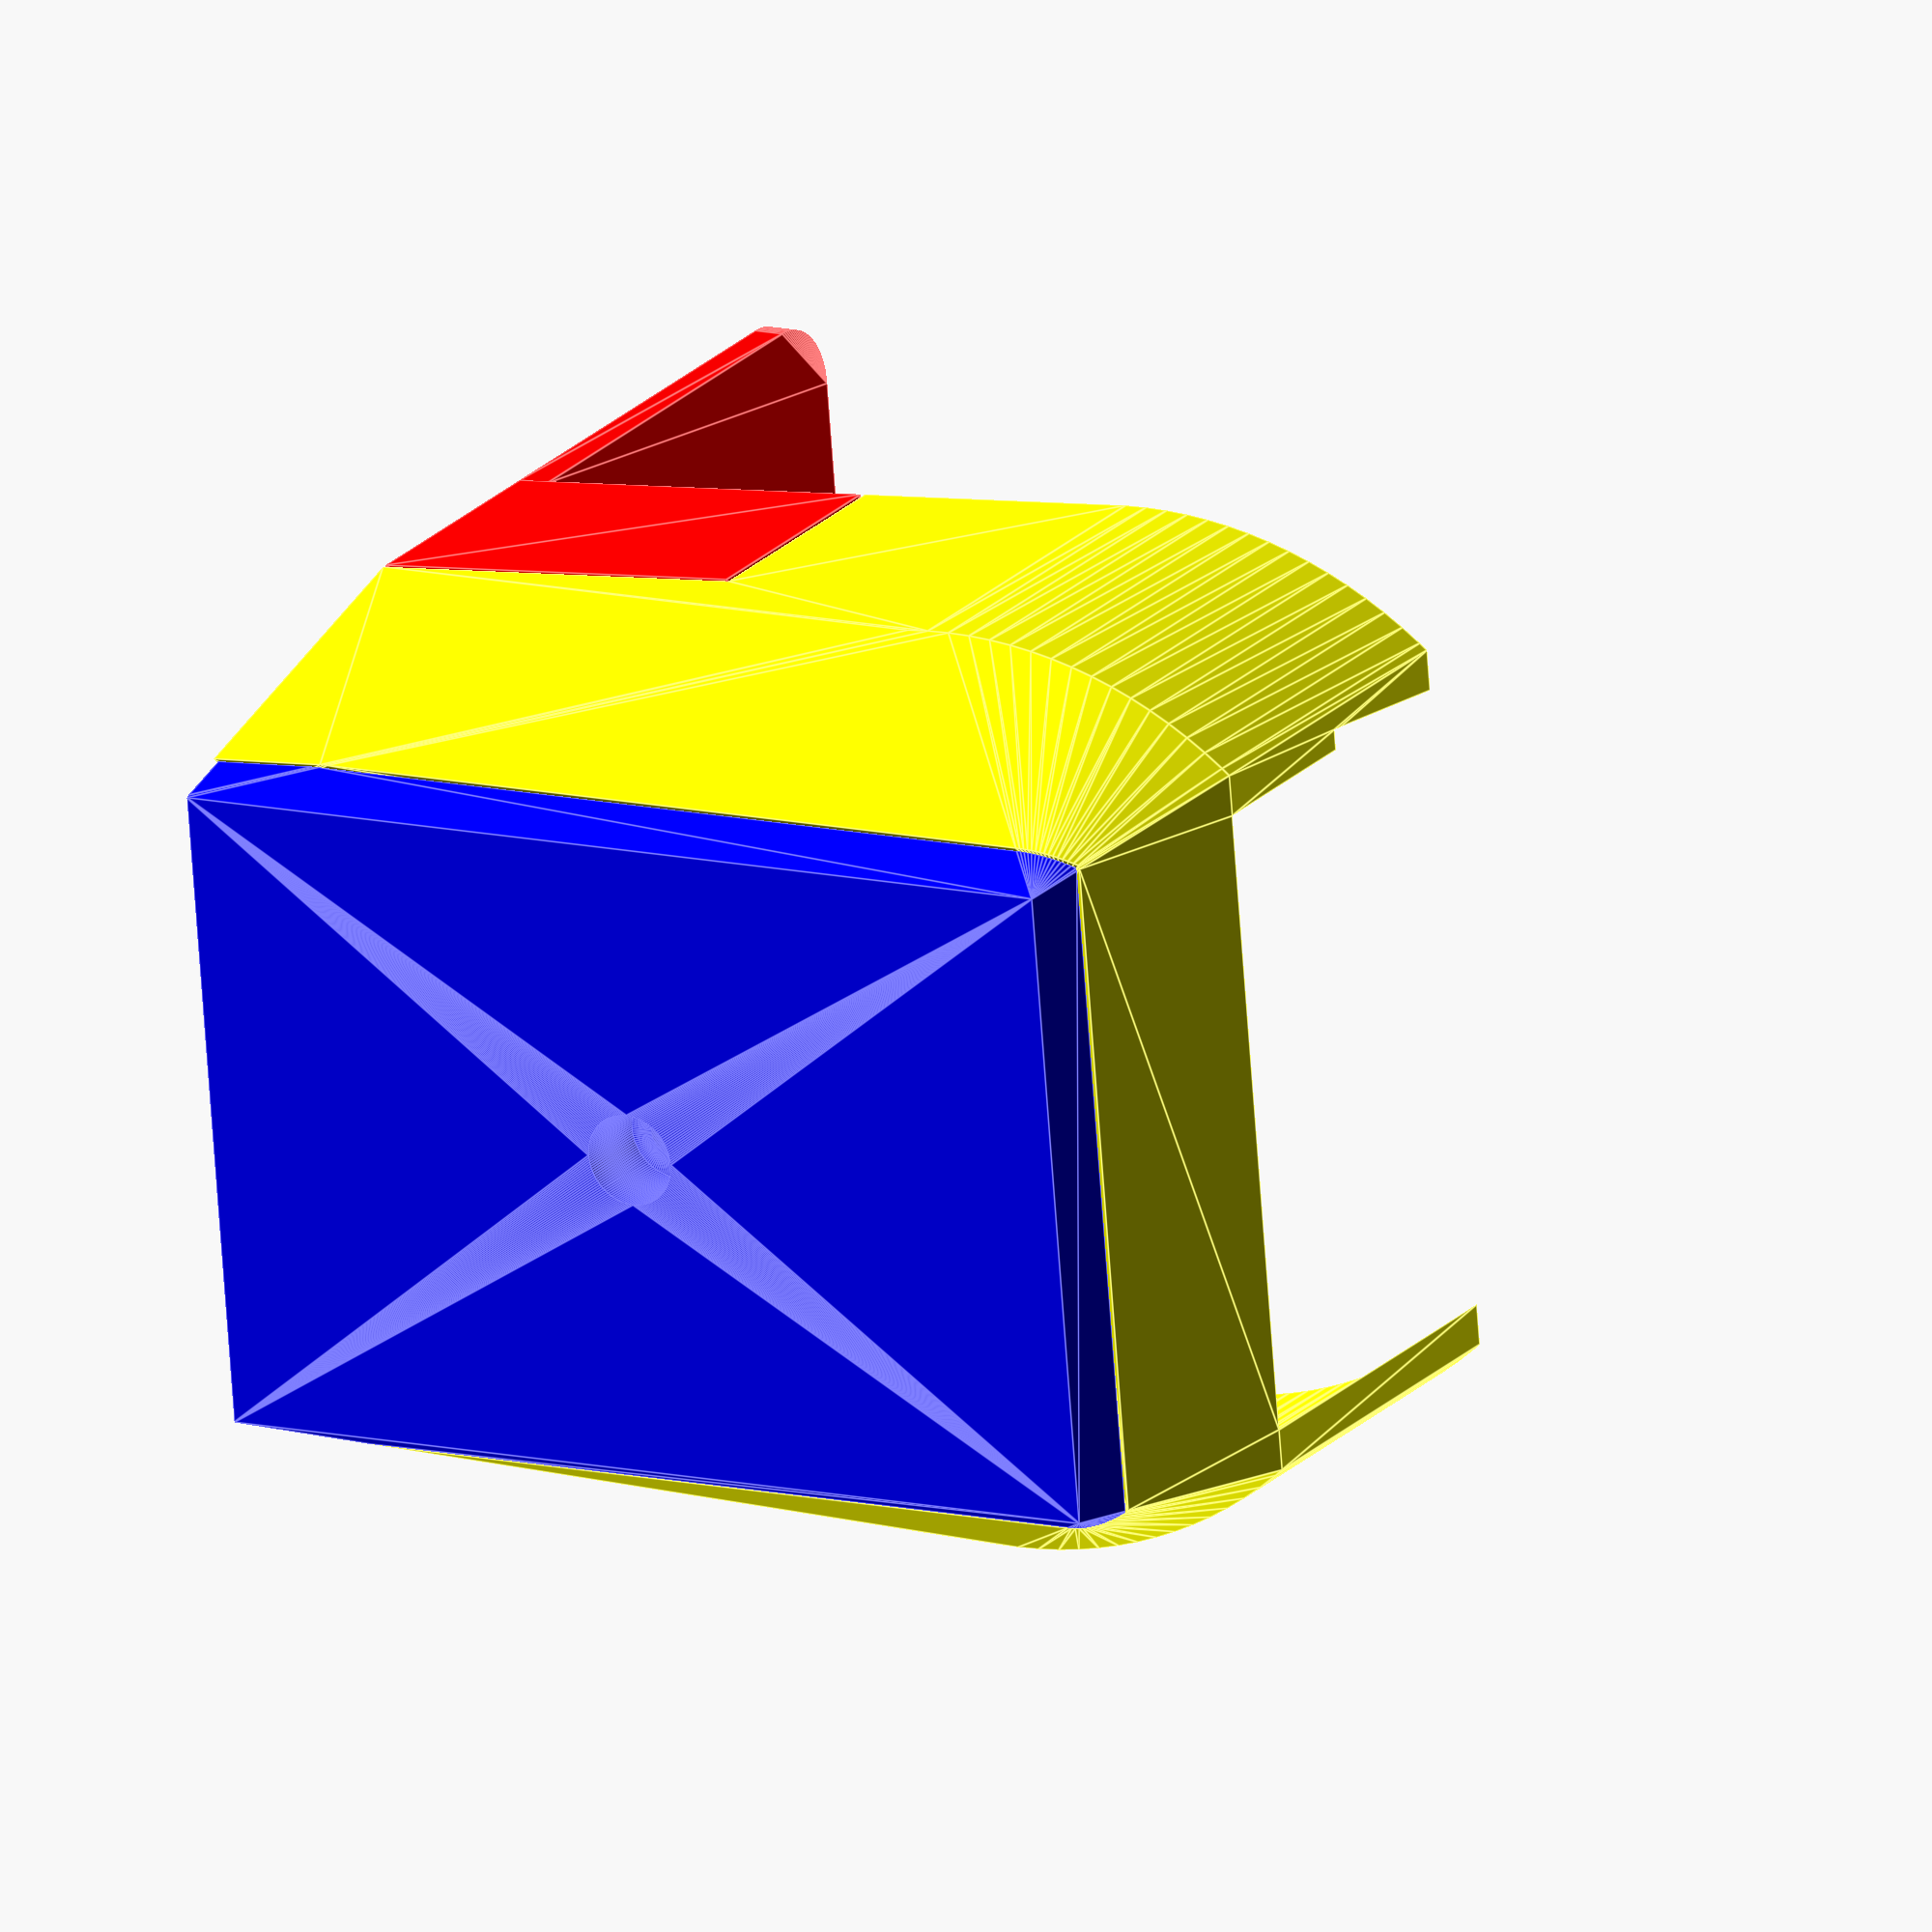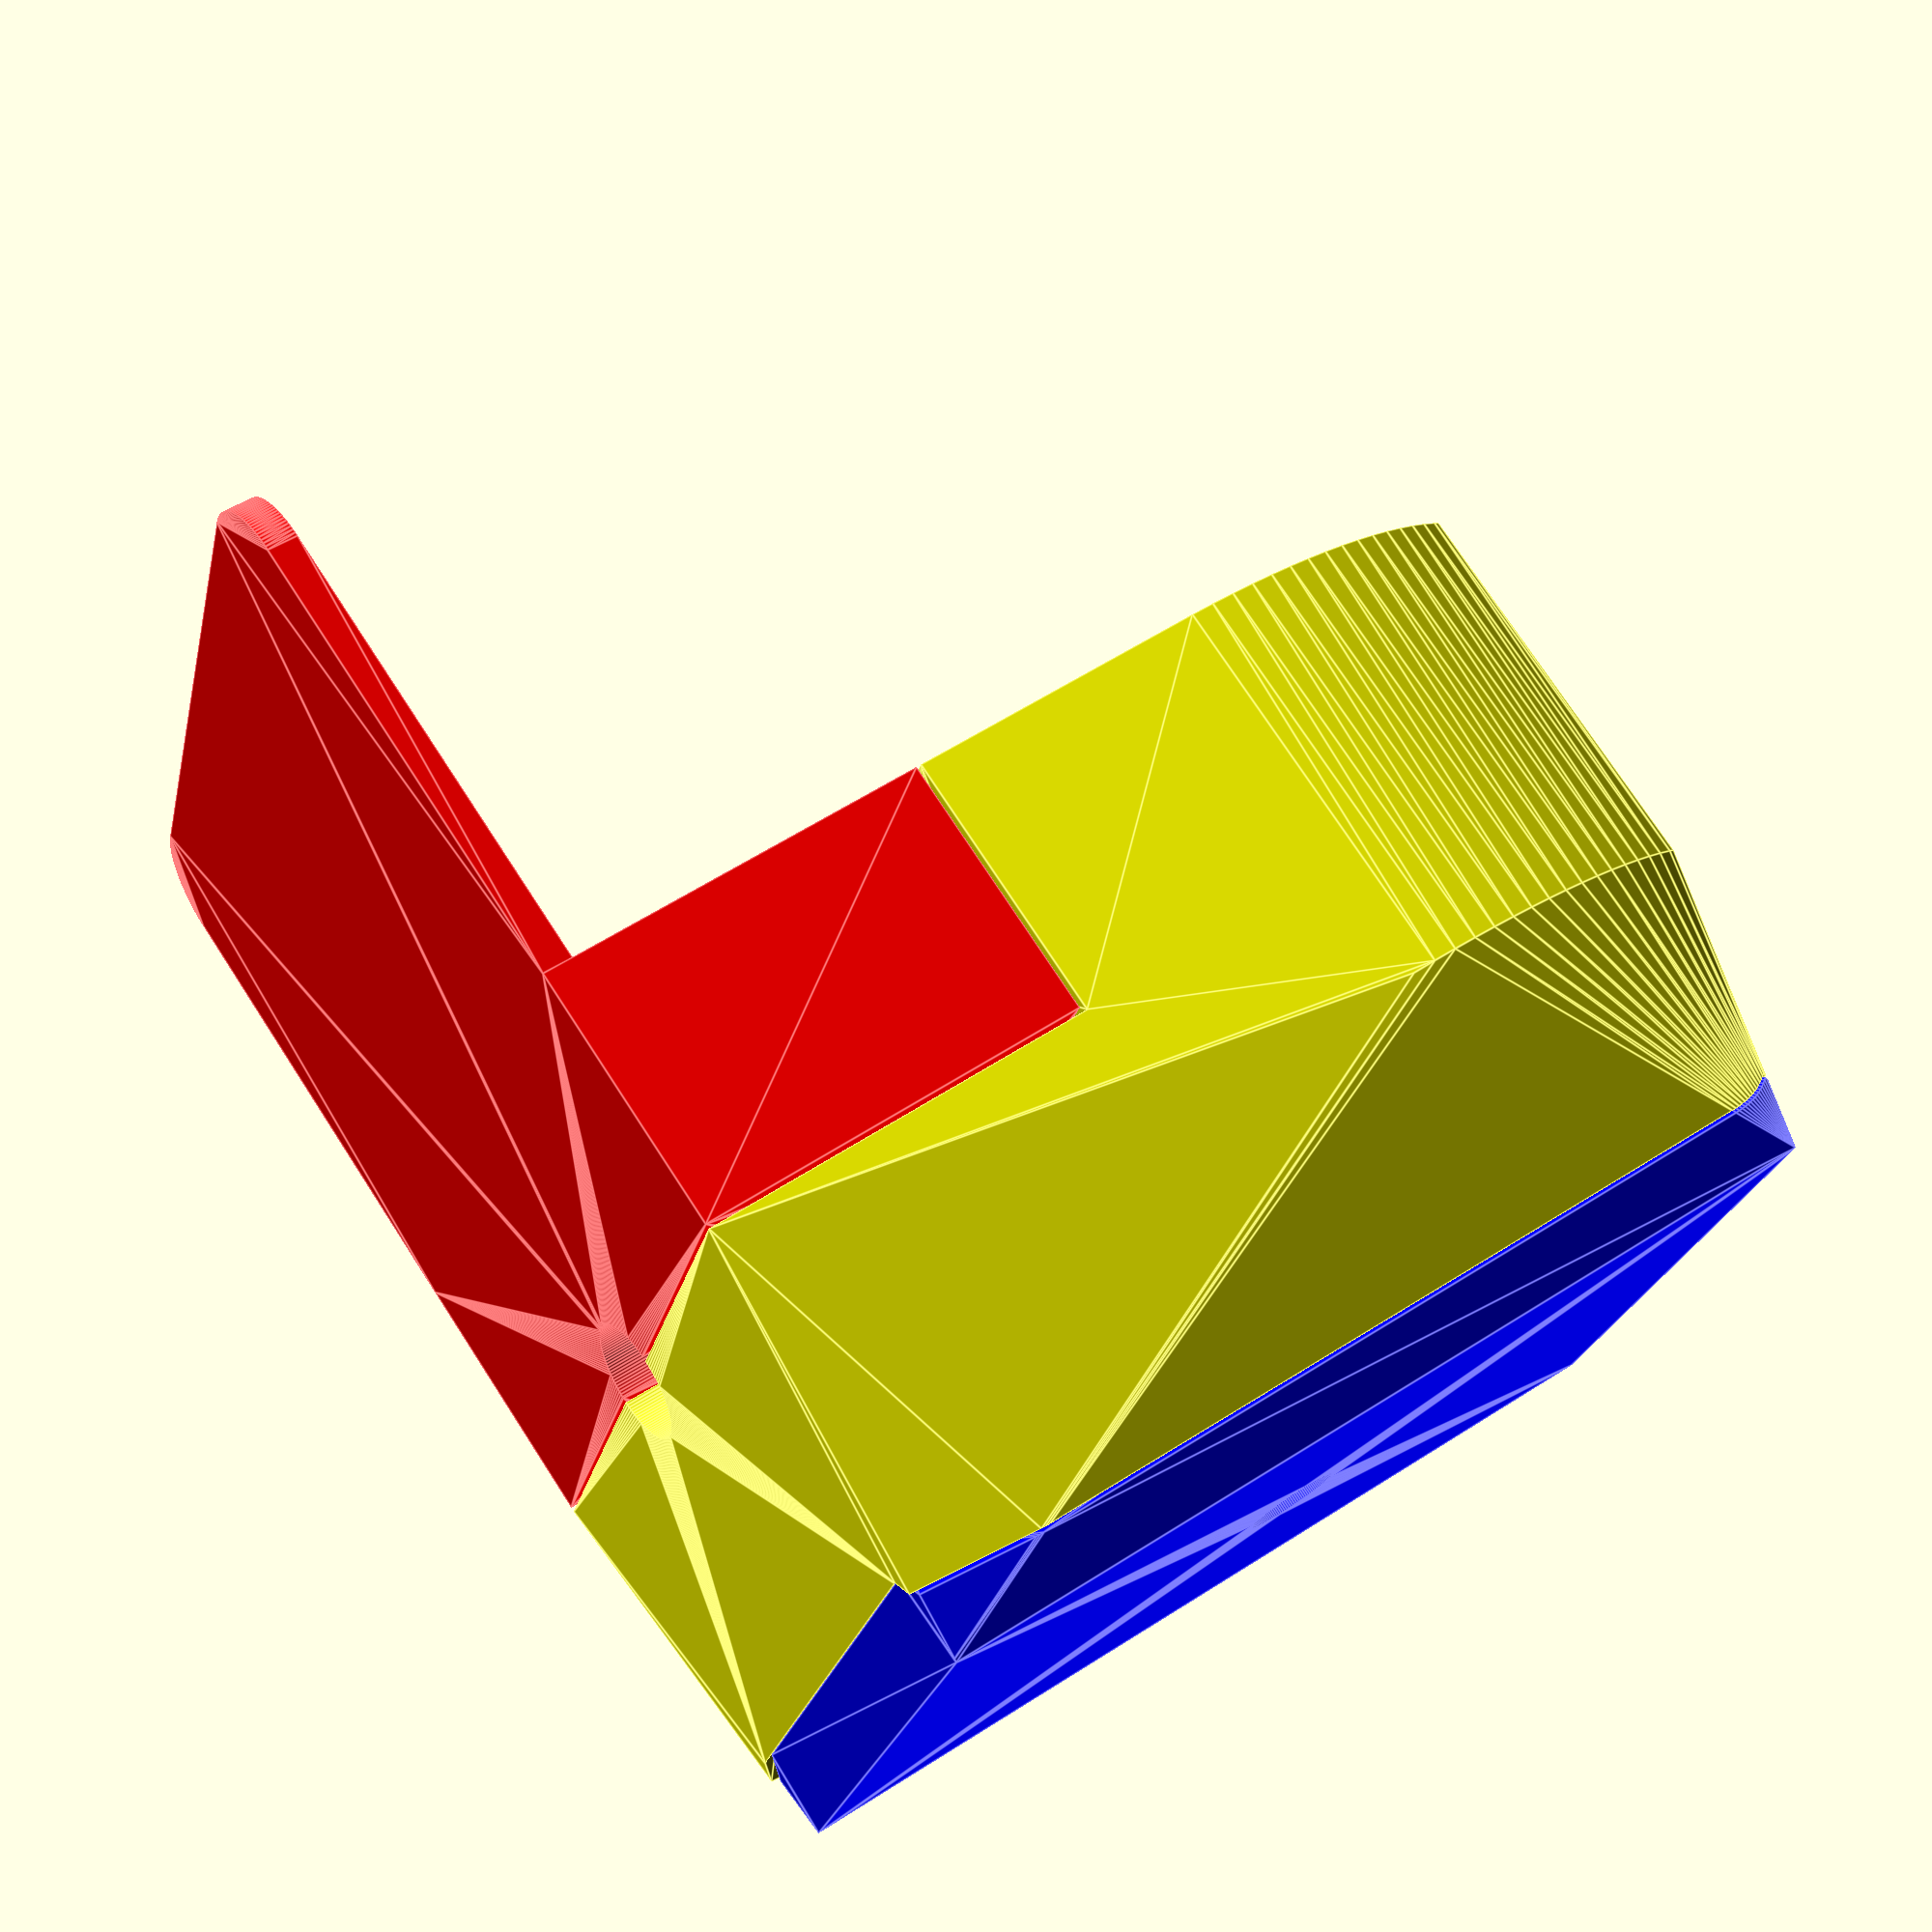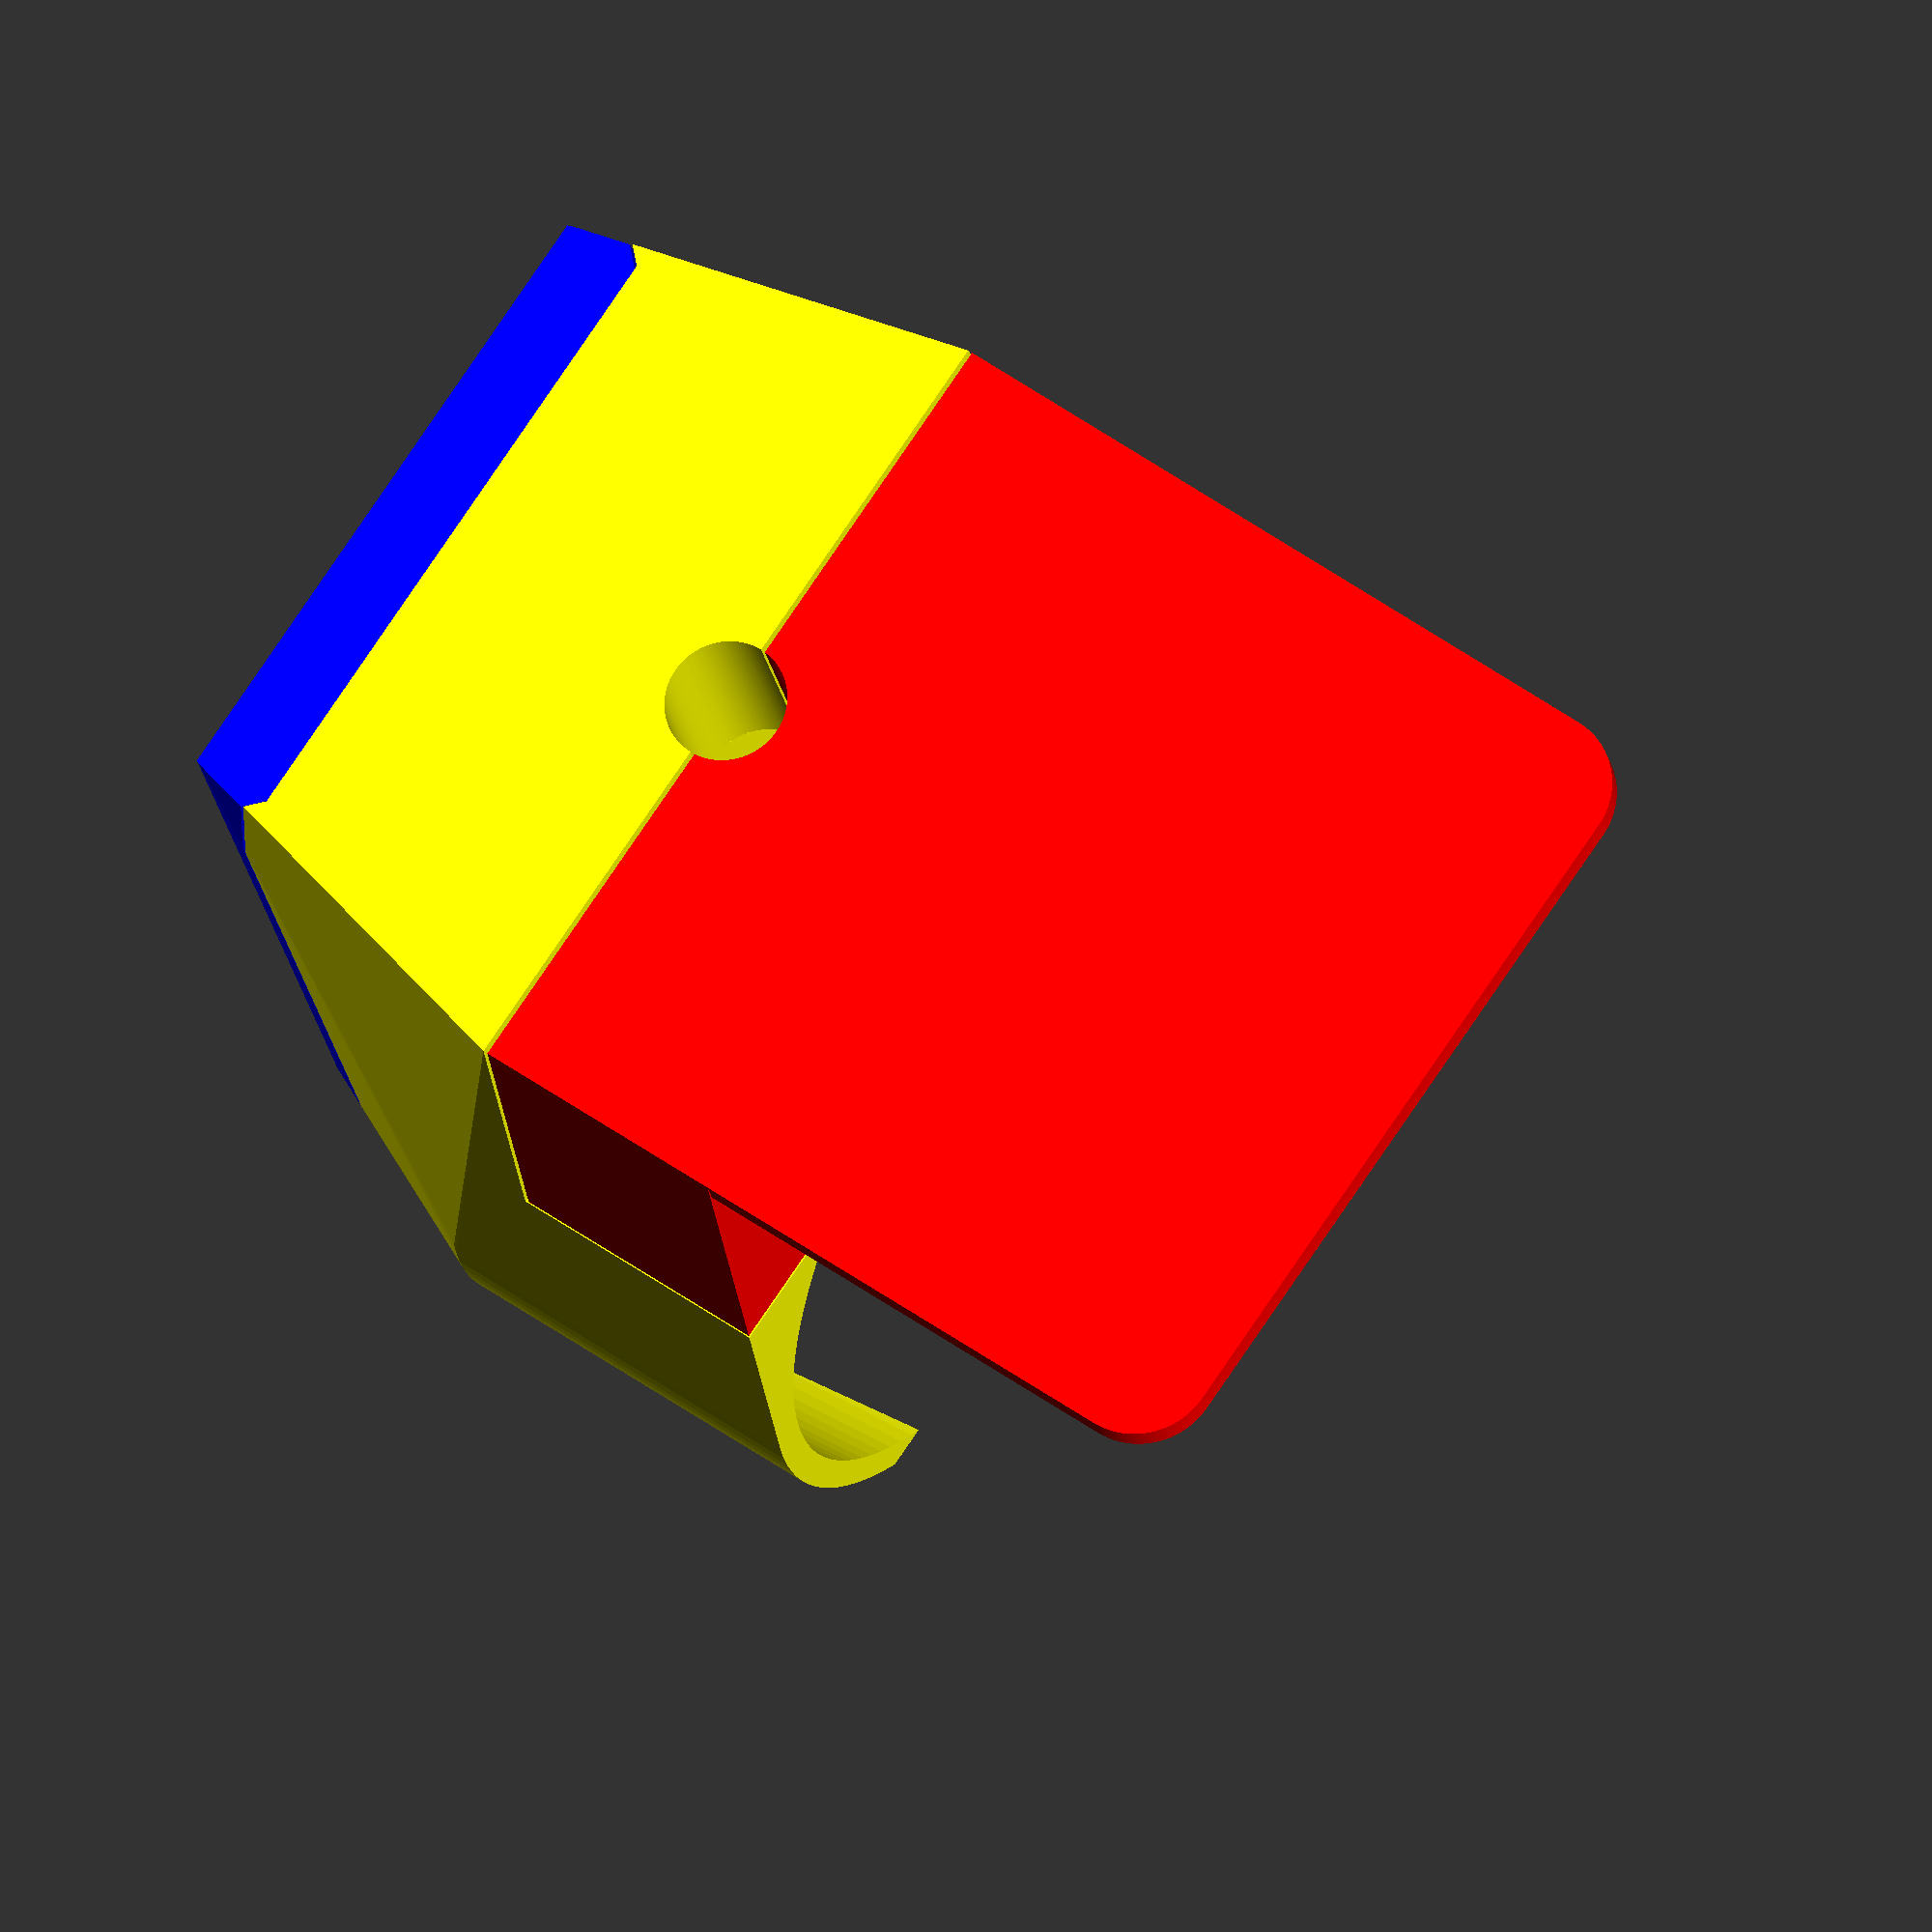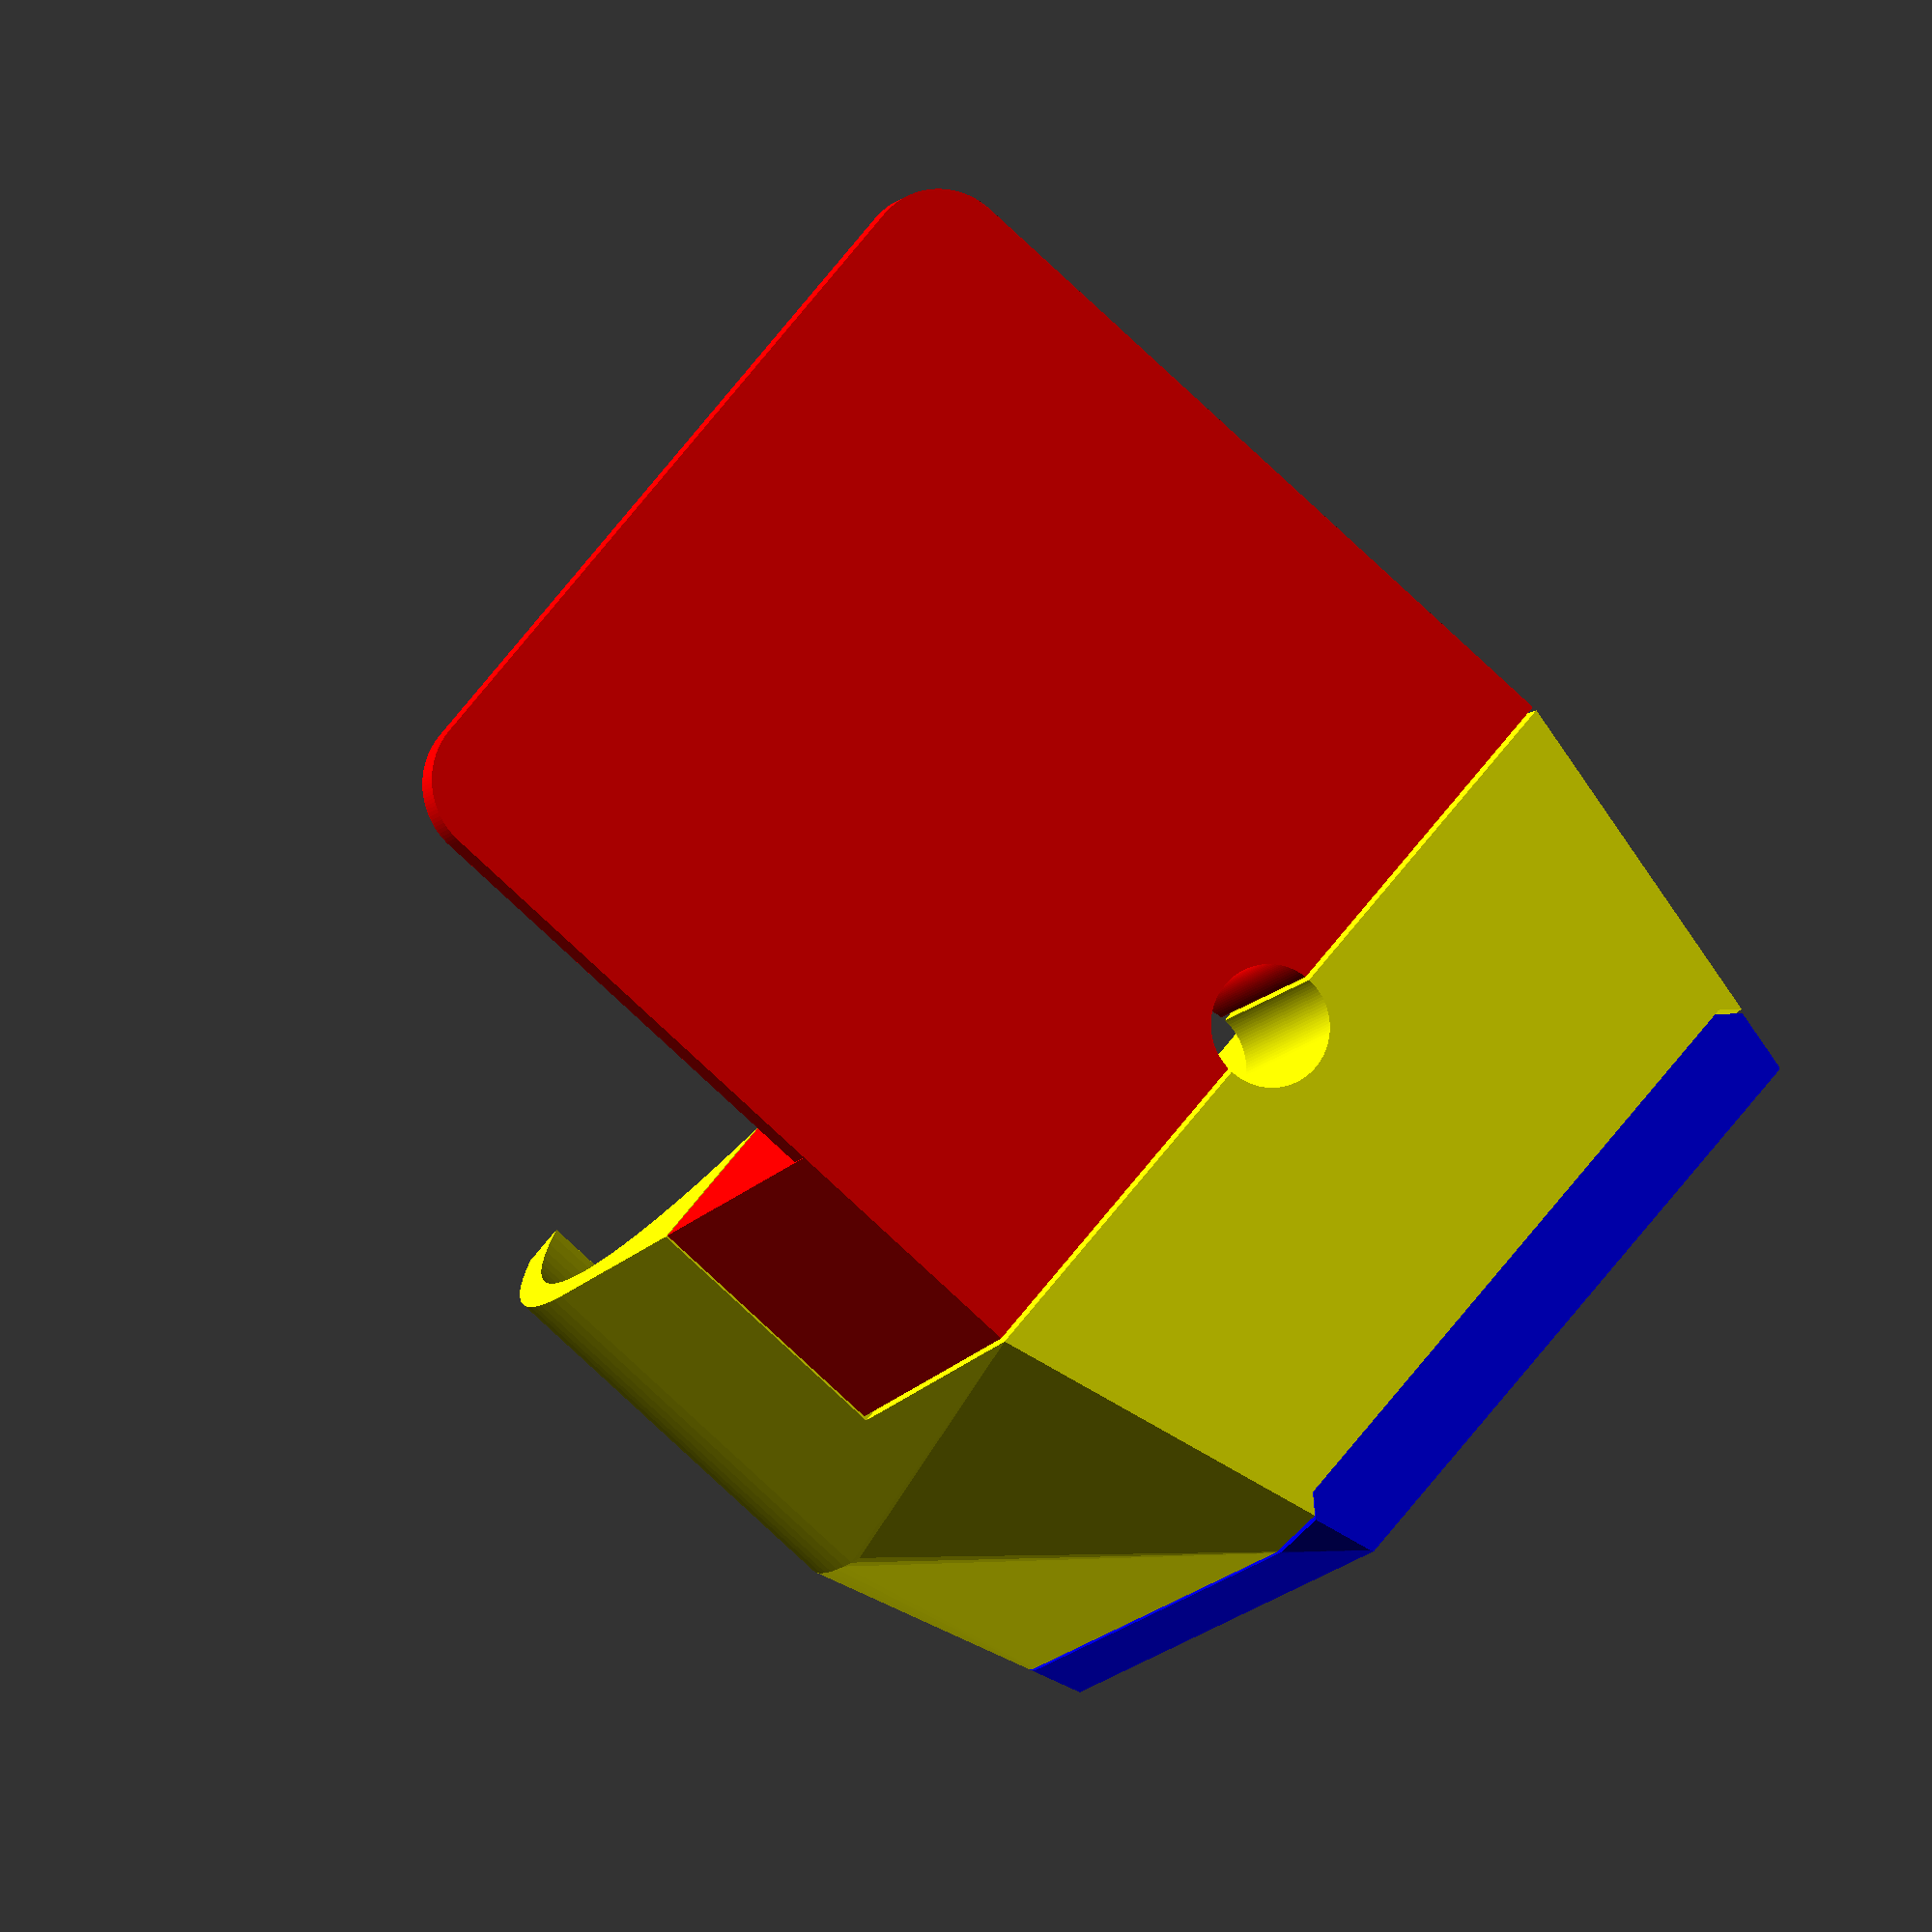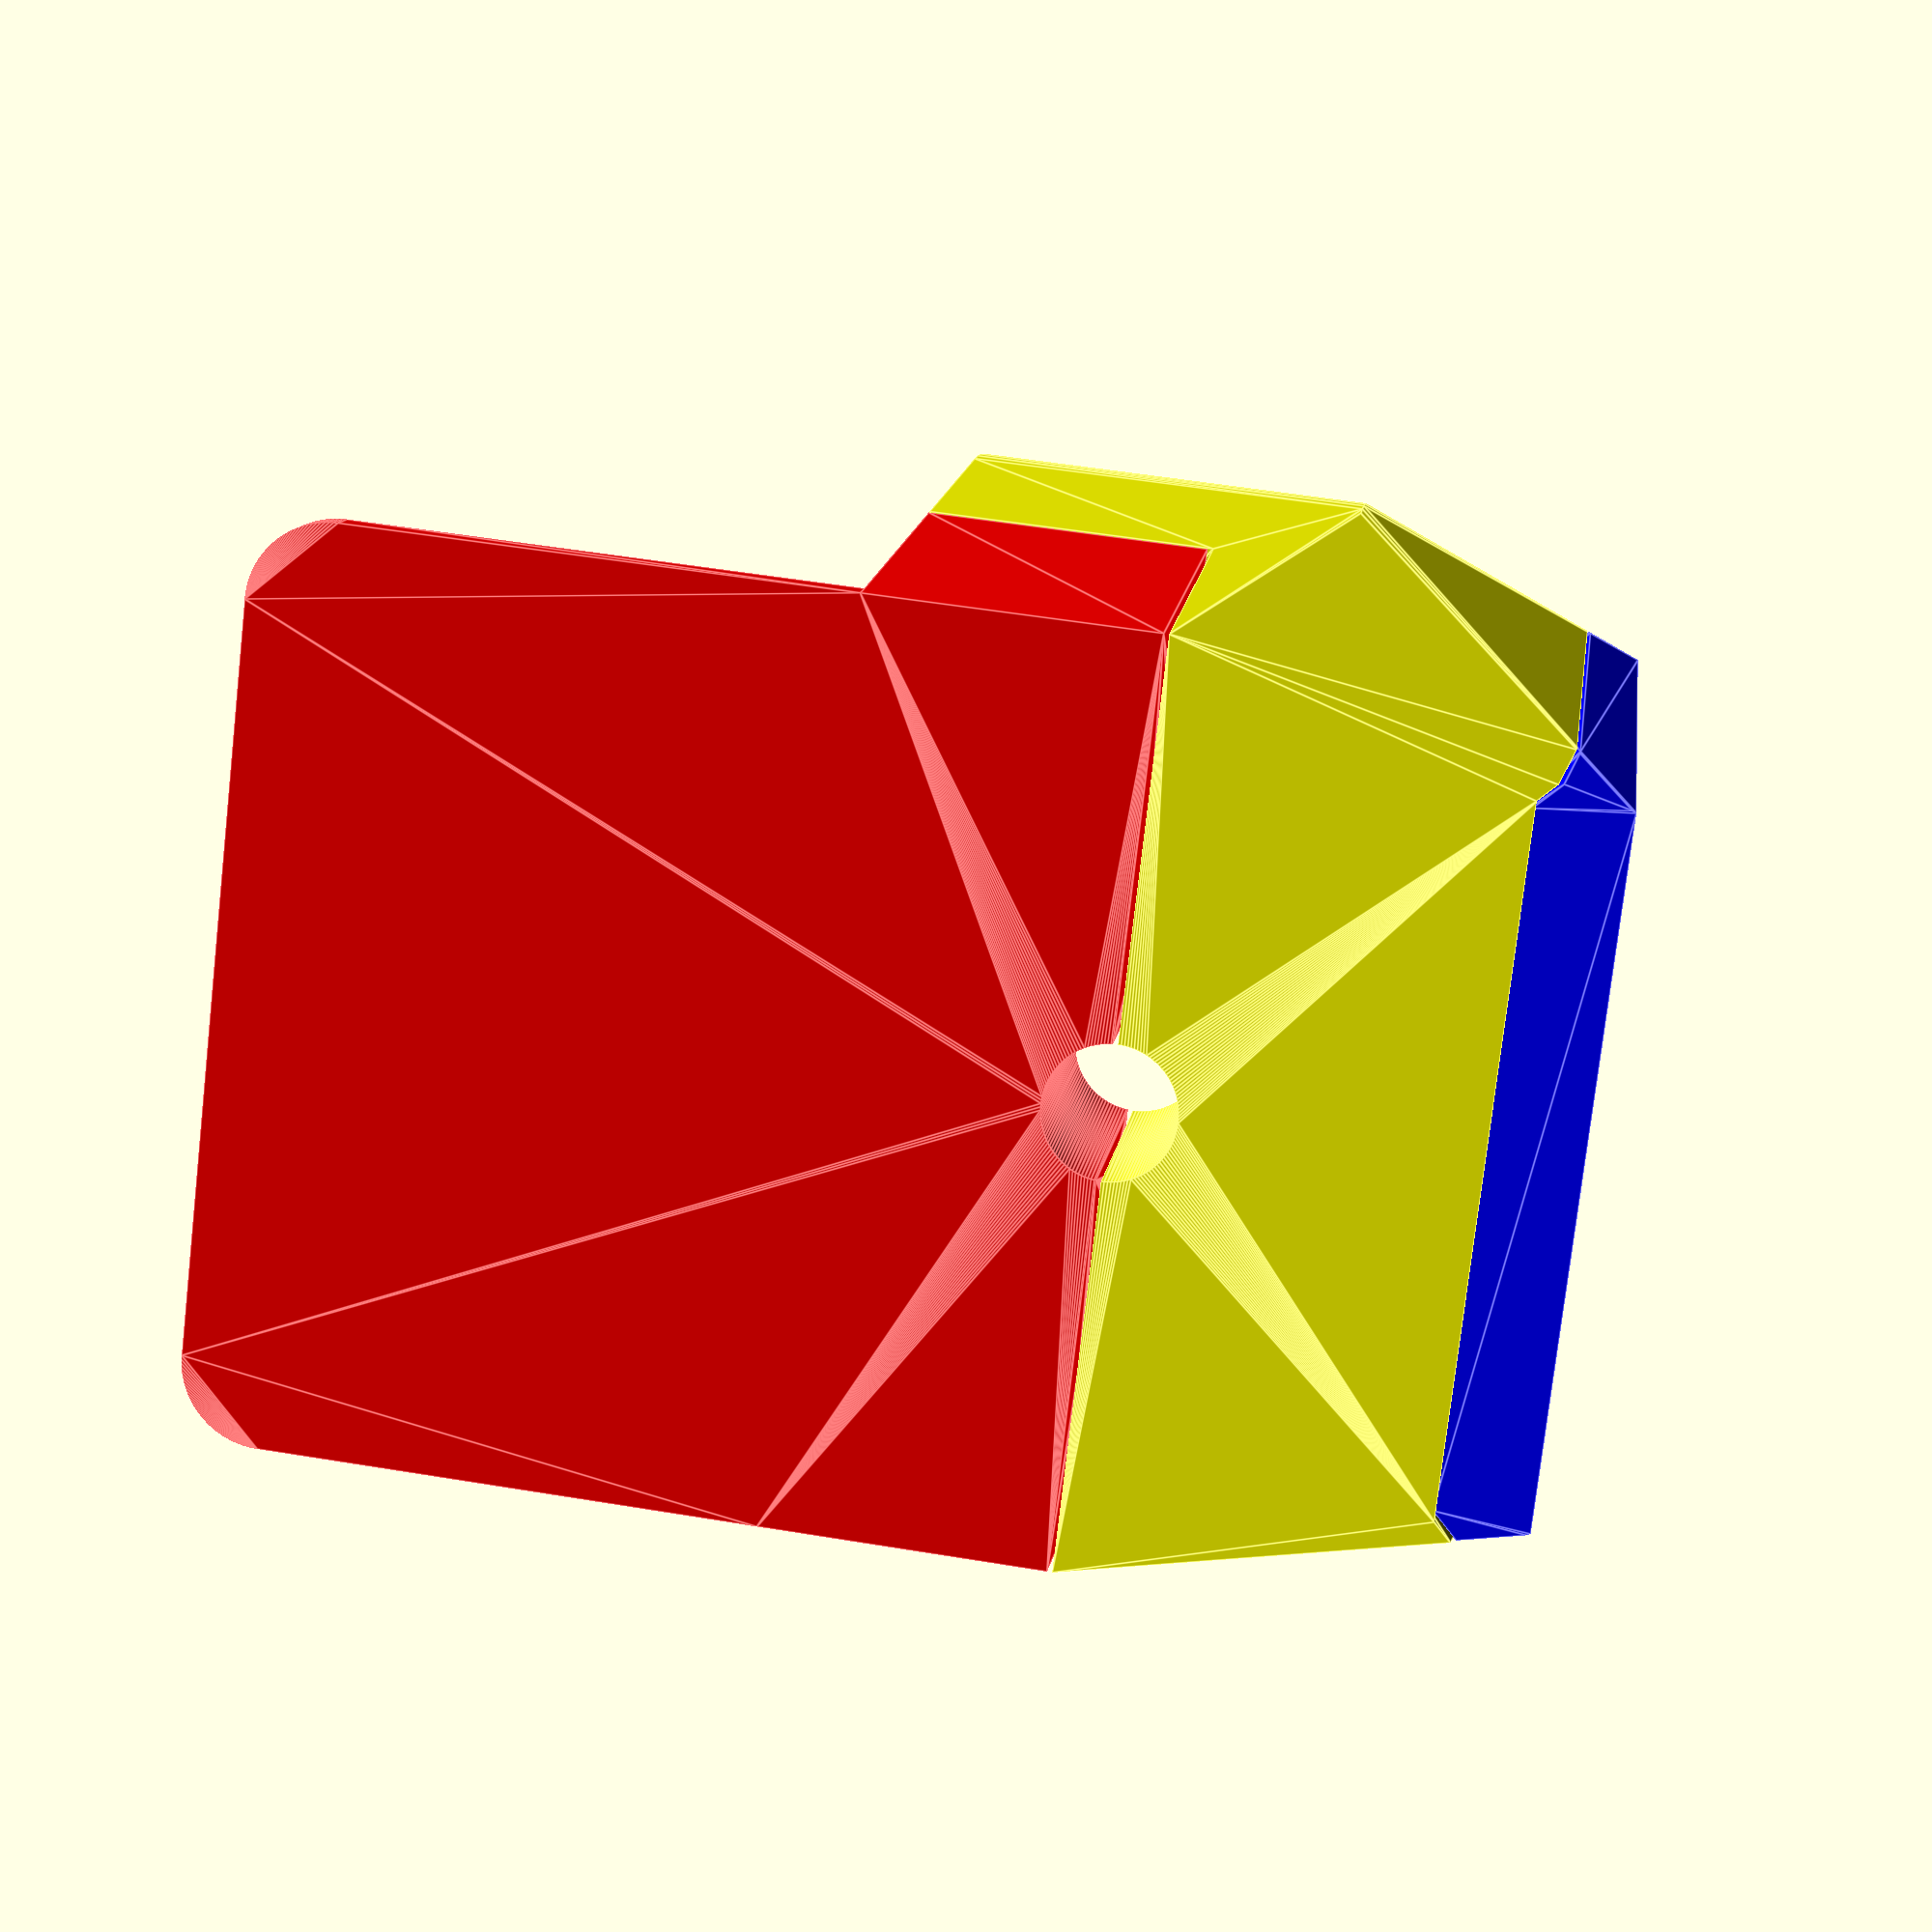
<openscad>
// Mounting frame holding the indicator and display
// CAVE: Super-hacky right now while exploring different shape.
$fn=128;
e=0.01;

m3_dia=3.2;
m3_head_dia=6;
m3_head_len=5.5;

dial_dia=57.5;
dial_wall=2;
dial_thick=25.2;
dial_stem_pos = 21.4-4;  // Position of stem from the front.
dial_cable_pos=12;   // Position of the cable channel from the front

stem_dia=8;
stem_high=21.5 - 6;   // height stem - acrylic thick
stem_mount_screw_distance=stem_dia + 8;

aa_dia=15;
aa_len=50.5 + 8;  // for contacts
aa_wall=2;
aa_dist = 8;      // Distance between batteries

base_dia=dial_stem_pos*2;

display_wide=55;
display_high=35;
display_front_radius=5;

fit_tolerance=0.3;  // Tolerance of parts in contact.

module m3_screw(len=60) {
     cylinder(r=m3_dia/2, h=len);
     translate([0, 0, -20+e]) cylinder(r=m3_head_dia/2, h=20);
}

module stem_punch() {
     // A little thinner in y direction to have enough 'squeeze' action.
     scale([1, 0.98, 1]) translate([0, 0, -25]) cylinder(r=stem_dia/2, h=50);
     //translate([-stem_dia/2, -20, -e]) cube([stem_dia, 20, 50]);
}

module stem_holder() {
     cylinder(r=stem_dia/2 + 4, h=stem_high);
}

module base(with_front_flat=true) {
     scale([1, 1, 1]) cylinder(r=base_dia/2, h=0.8);
     translate([-display_wide/2, -base_dia/2, 0]) cube([display_wide, base_dia/2, 2]);
     if (with_front_flat) {
	  translate([-display_wide/2, -base_dia/2, 0]) cube([display_wide, 1, stem_high]);
     }
}

module display_base() {
     base_high=2;
     translate([0, -base_dia/2, 0]) hull() { // Move to the front.
	  translate([-display_wide/2+display_front_radius,
		     -display_high+display_front_radius, 0])
	       cylinder(r=display_front_radius, h=base_high);
	  translate([+display_wide/2-display_front_radius,
		     -display_high+display_front_radius, 0])
	       cylinder(r=display_front_radius, h=base_high);
	  translate([-display_wide/2, 0, 0]) cube([display_wide, e, base_high]);
     }
}

module dial_punch(cable_slot=true) {
     extra=40;
     cable_management_channel=dial_wall/2;
     wall_r =dial_dia/2 + dial_wall;
     rotate([90, 0, 0])
	  translate([0, wall_r+stem_high, -dial_thick+dial_stem_pos]) {

	  // The dial. With extra punch to the front.
	  cylinder(r=dial_dia/2, h=dial_thick+extra);

	  // Punch for cable management. Angled, so that it is FDM printable.
	  translate([0, 0, dial_thick-dial_cable_pos]) difference() {
	       cylinder(r1=dial_dia/2+cable_management_channel,
			r2=dial_dia/2, h=dial_cable_pos);
	       translate([-50+stem_dia, 0, 0]) cube([100, 100, 100], center=true);
	  }
     }
     stem_punch();

     // More punch for cable management: lead it out in a slot
     if (cable_slot) translate([stem_mount_screw_distance, -dial_stem_pos-1, dial_wall+stem_high/2]) cube([3, dial_cable_pos+1, stem_high+10]);
}

module dial_holder() {
     wall_r =dial_dia/2 + dial_wall;
     rotate([90, 0, 0])
	  translate([0, wall_r+stem_high, -dial_thick+dial_stem_pos])
	  difference() {
	  cylinder(r=wall_r, h=dial_thick);
	  translate([-50, 20, -e]) cube([100, 100, 100]);
     }
}

module aa_punch() {
     color("red") {
	  translate([0, -aa_len*0.25-8, -3+0.5]) linear_extrude(height=3) text("–", halign="center");
	  translate([0, aa_len*0.25, -3+0.5]) linear_extrude(height=3) text("+", halign="center");
     }
}

module aabat(punch=false) {
     translate([0, 0, -aa_len/2]) {
	  cylinder(r=aa_dia/2, h=aa_len);
	  translate([-aa_dia/2, 0, 0]) cube([aa_dia, aa_dia/2, aa_len]);
	  rotate([0, 0, -10]) translate([0, -aa_dia/2, aa_len/2]) rotate([90, 0, 0]) aa_punch();
     }
}

module battery_box_punch() {
     height=aa_len + 2*aa_wall;
     width=2*aa_dia + aa_dist + 2*aa_wall;
     thick=aa_dia+2*aa_wall;

     translate([0, thick/2, 0]) {
	  translate([-(aa_dia+aa_dist)/2, 0, aa_wall+aa_len/2]) aabat();
	  translate([+(aa_dia+aa_dist)/2, 0, aa_wall+aa_len/2]) rotate([0, 180, 0]) aabat();

	  empty_space_fraction=0.05;
	  translate([-(aa_dia+aa_dist)/2, -aa_dia/2, aa_wall])
	       cube([aa_dia+aa_dist, aa_dia, empty_space_fraction*height]);
	  translate([-(aa_dia+aa_dist)/2, -aa_dia/2, height-aa_wall-empty_space_fraction*height])
	       cube([aa_dia+aa_dist, aa_dia, empty_space_fraction*height]);

	  translate([0, aa_dia/2+aa_wall-m3_head_len, height/2]) rotate([90, 0, 0]) m3_screw(aa_dia+1*aa_wall-m3_head_len);
     }
}

// difference to remove the lid, intersection to get lid.
module battery_box_separator(lid_offset=5) {
     wedge=20;
     height=aa_len;
     width=2*aa_dia + aa_dist;
     thick=aa_dia+2*aa_wall;
     translate([0, thick/2-lid_offset, height/2+aa_wall]) {
	  hull() {
	       translate([0, aa_dia/2, 0]) cube([width, 1, height], center=true);
	       translate([0, aa_dia/2+wedge, 0]) cube([width+2*wedge, 1, height+2*wedge], center=true);
	  }
     }
}

module battery_box() {
     height=aa_len + 2*aa_wall;
     width=2*aa_dia + aa_dist + 2*aa_wall;
     thick=aa_dia+2*aa_wall;
     difference() {
	  translate([0, thick/2, 0])  translate([-width/2, -thick/2, 0])
	       cube([width, thick, height]);
	  battery_box_punch();
     }
}

module battery_power_punch() {
     cable_radius=1.1;
     // First part is a straight round hole.
     hull() {
     	  translate([-aa_dist-8, aa_wall, aa_wall+cable_radius]) rotate([90, 0, 0]) cylinder(r=cable_radius, h=1);
	  translate([-aa_dist-8, aa_wall+5, aa_wall+cable_radius]) rotate([90, 0, 0]) cylinder(r=cable_radius, h=1);
     }
     // Folled by a wedge that allows access from top.
     hull() {
	  translate([-aa_dist-8, aa_wall, aa_wall+cable_radius]) rotate([90, 0, 0])
	       cylinder(r=cable_radius, h=1);
	  translate([-stem_mount_screw_distance-cable_radius, -dial_thick-1, stem_high/2+aa_wall]) cube([3, 1, stem_high+35]);
     }
}

module dial_case(cable_slots=true) {
     difference() {
	  union() {
	       hull() {
		    base();
		    stem_holder();
		    dial_holder();
		    translate([0, dial_thick - dial_stem_pos, 0]) battery_box();
	       }
	       hull() {
		    base(with_front_flat=false);
		    display_base();
	       }
	  }
	  dial_punch(cable_slots);

	  mount_meat = 5;  // The 'meat' before we hit the butt-surface
	  mount_screw_len = dial_thick - dial_stem_pos + mount_meat;
	  translate([stem_mount_screw_distance/2, -mount_meat, stem_high/2+4])
	       rotate([-90, 0, 0]) m3_screw(mount_screw_len);
	  translate([-stem_mount_screw_distance/2, -mount_meat, stem_high/2+4])
	       rotate([-90, 0, 0]) m3_screw(mount_screw_len);
	  translate([0, dial_thick - dial_stem_pos, 0]) {
	       battery_box_punch();
	       if (cable_slots) battery_power_punch();
	  }
     }
}

// Separating behind and front of dial.
module dial_separator() {
     translate([-50, -100, -e]) cube([100, 100, stem_high+dial_wall+8]);
}

module dial_battery_lid() {
     intersection() {
	  dial_case();
	  translate([0, dial_thick - dial_stem_pos + fit_tolerance, 0]) battery_box_separator();
	  // Make lid a tiny bit shorter at the bottom, so that it fits
	  // comfortably on the screwed-down case.
	  translate([0, 0, 100+0.5]) cube([200, 200, 200], center=true);
     }
}

module dial_backend() {
     difference() {
	  dial_case();
	  dial_separator();
	  translate([0, dial_thick - dial_stem_pos, 0]) battery_box_separator();
     }
}

module dial_frontend() {
     intersection() {
	  dial_case();
	  translate([0, -fit_tolerance, -fit_tolerance]) dial_separator();
     }
}

color("yellow") render() dial_backend();
color("red") render() dial_frontend();
color("blue") render() dial_battery_lid();

</openscad>
<views>
elev=348.1 azim=261.8 roll=300.2 proj=o view=edges
elev=130.4 azim=69.1 roll=305.7 proj=p view=edges
elev=198.6 azim=235.6 roll=351.7 proj=o view=wireframe
elev=8.7 azim=230.0 roll=162.5 proj=o view=wireframe
elev=168.5 azim=83.4 roll=352.2 proj=p view=edges
</views>
